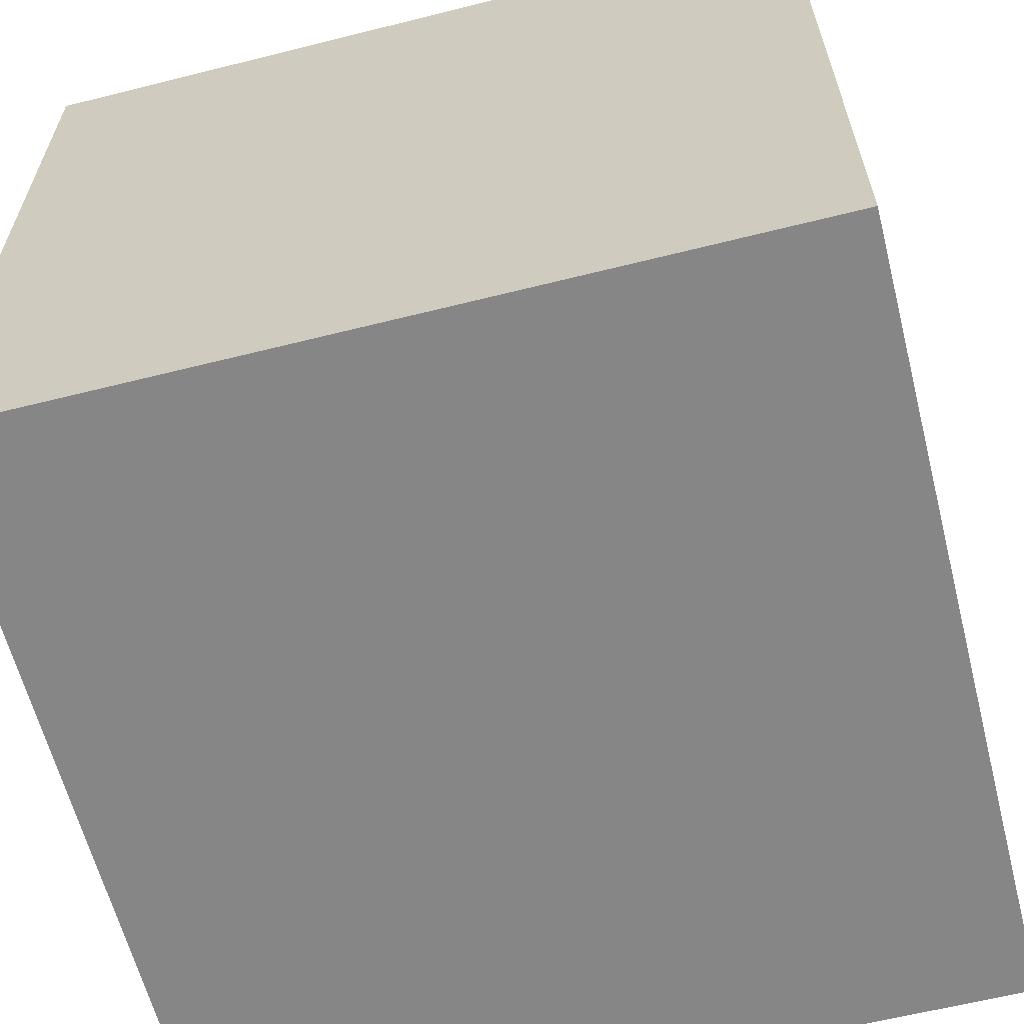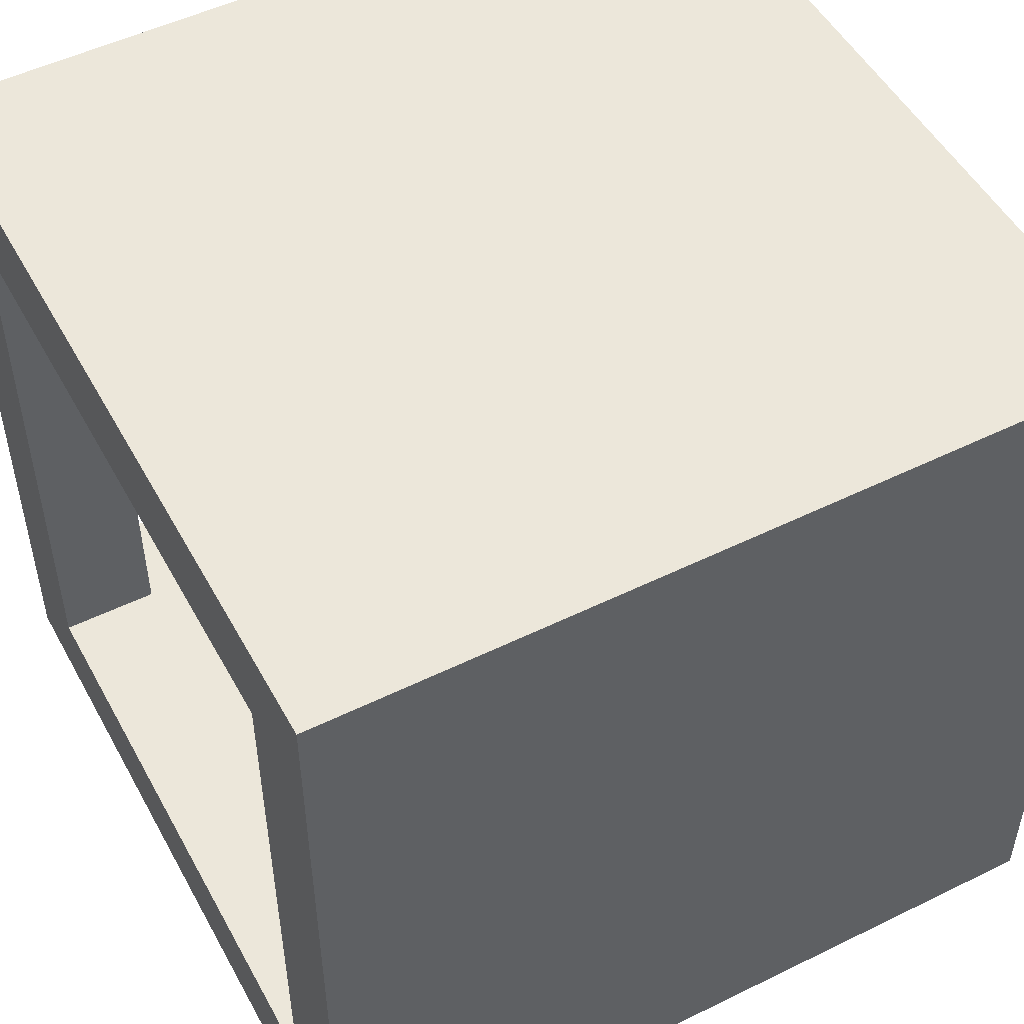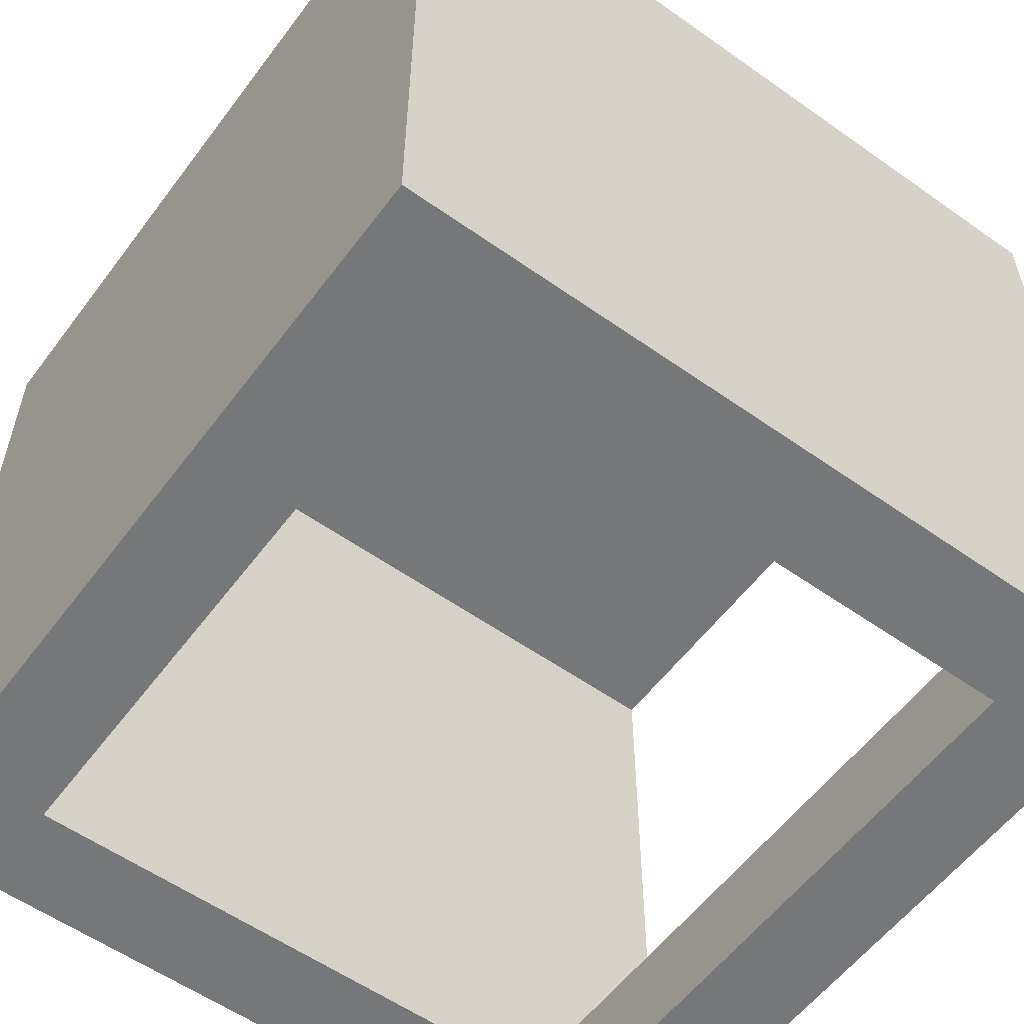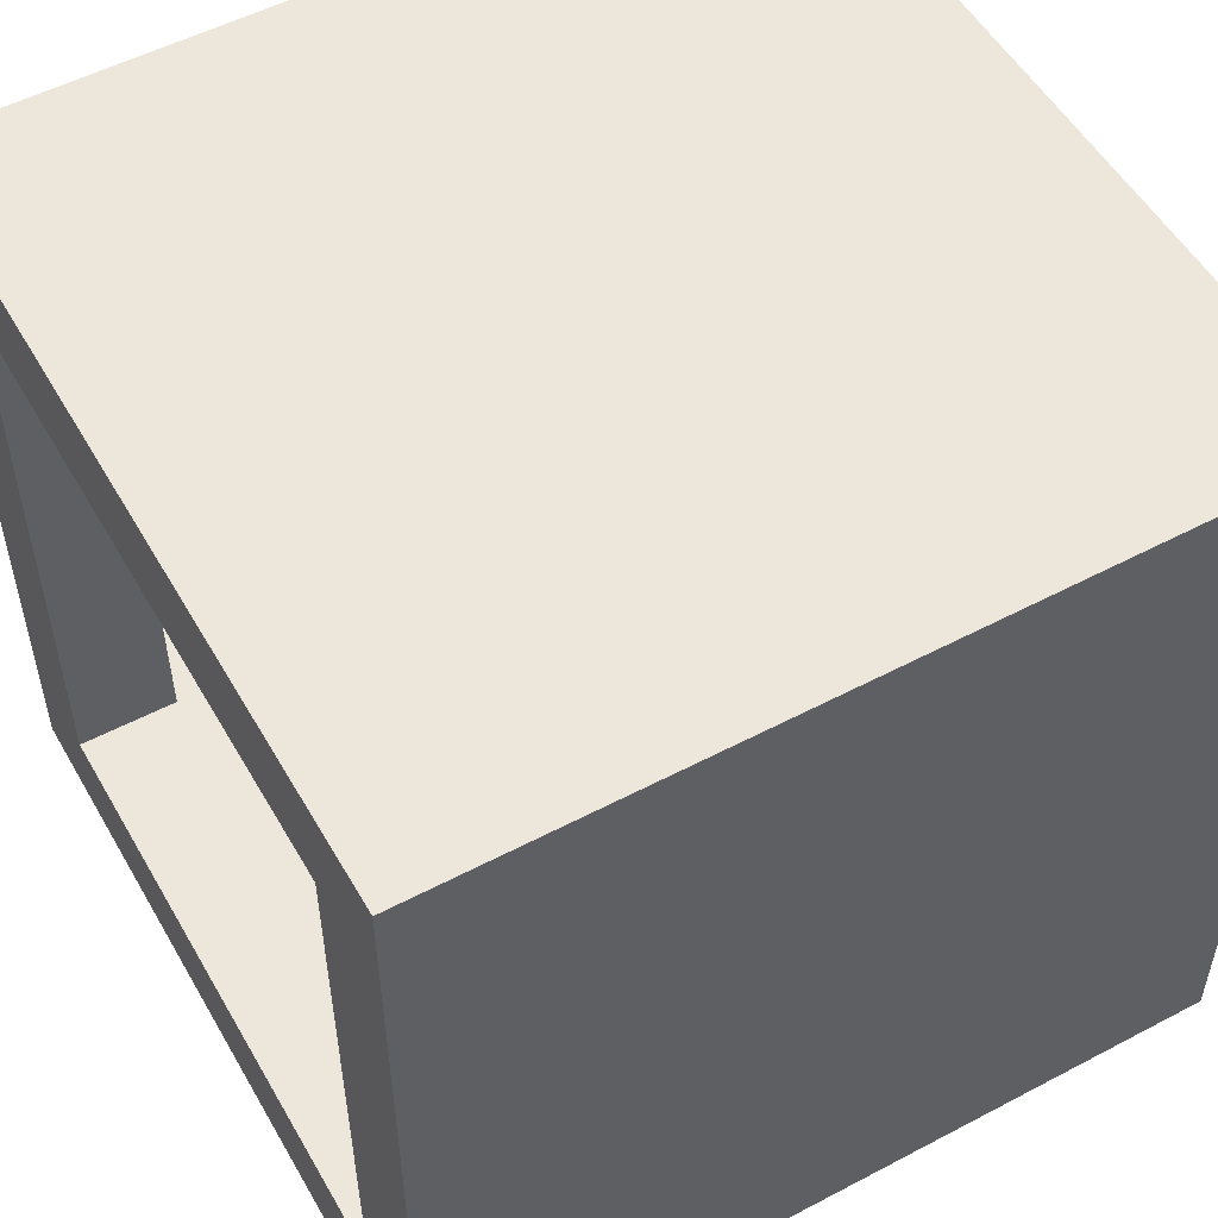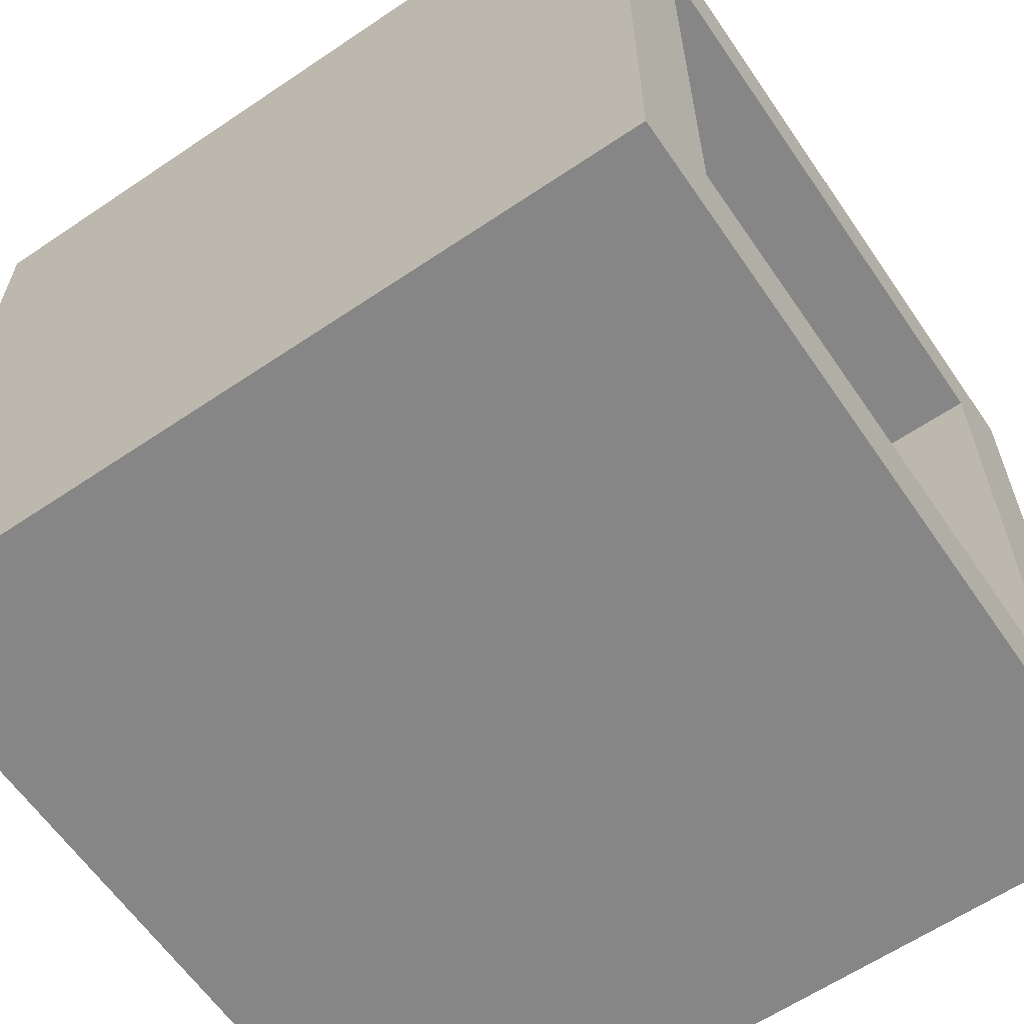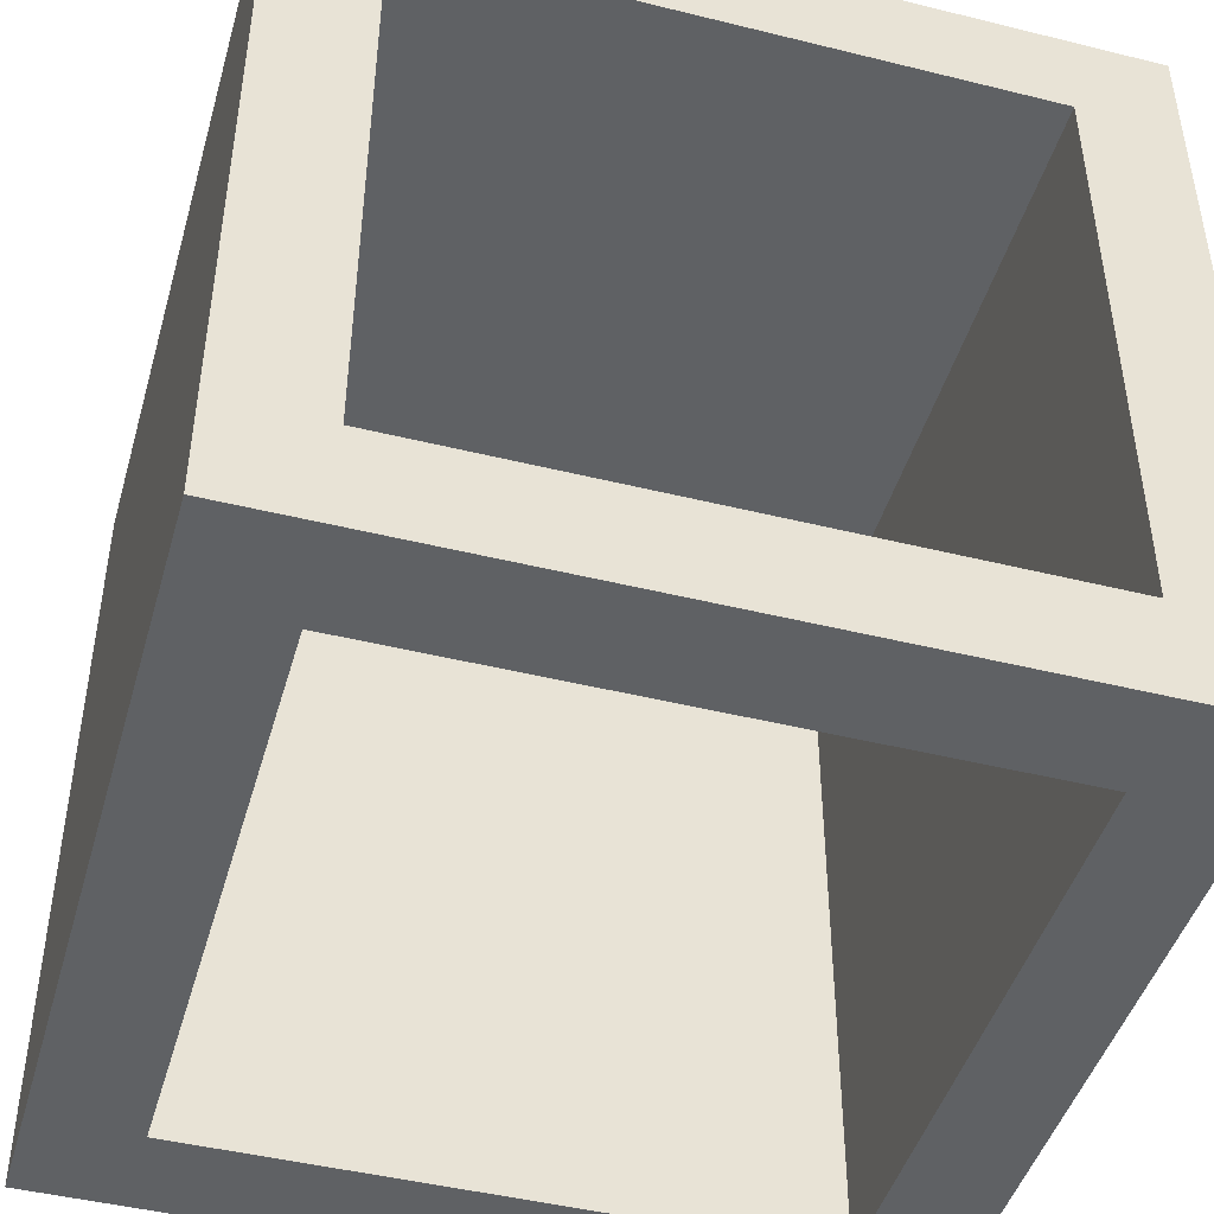
<metadata>
{"format":"obj","ext":"obj","renderer":"f3d","projection":"perspective","resolution":1024,"background":"white","views":[{"elev":-62.0,"azim":-75.7,"up":"+Y"},{"elev":51.1,"azim":-118.1,"up":"+Y"},{"elev":-57.0,"azim":-36.4,"up":"+Z"},{"elev":53.3,"azim":-119.4,"up":"+Y"},{"elev":-62.1,"azim":34.4,"up":"+Y"},{"elev":-45.6,"azim":74.1,"up":"+Z"}]}
</metadata>
<code>
o Cube.001
v 8 1 -8
v 8 -1 -8
v 8 1 8
v 8 -1 8
v -8 1 -8
v -8 -1 -8
v -8 1 8
v -8 -1 8
v 8 1 -6
v -8 1 -6
v -8 13 -6
v -8 13 -8
v 8 13 -8
v 8 13 -6
v 8 1 6
v -8 13 8
v -8 1 6
v 8 13 8
v 8 13 6
v -8 13 6
v -8 15 8
v -8 15 6
v 8 15 8
v -8 15 -6
v -8 15 -8
v 8 15 -8
v 8 15 -6
v 8 15 6
v 6 1 -8
v 6 13 -8
v -6 13 -8
v 6 13 -6
v 6 1 -6
v -6 1 -8
v 6 1 6
v 6 13 6
v -6 13 -6
v -6 1 -6
v -6 1 6
v -6 13 6
f 5 10 11 12
f 4 3 7 8
f 8 7 17 10 5 6
f 6 2 4 8
f 2 1 9 15 3 4
f 6 5 34 29 1 2
f 7 3 18 16
f 33 9 14 32
f 9 1 13 14
f 34 5 12 31
f 18 19 28 23
f 3 15 19 18
f 17 7 16 20
f 26 25 24 27
f 28 22 21 23
f 14 13 26 27
f 16 18 23 21
f 20 16 21 22
f 13 30 31 12 25 26
f 12 11 24 25
f 14 27 28 19
f 24 11 20 22
f 27 24 22 28
f 17 20 11 10
f 1 29 30 13
f 15 9 33 35
f 39 40 36 35
f 29 33 32 30
f 33 38 39 35
f 37 32 36 40
f 32 14 19 36
f 19 15 35 36
f 39 38 37 40
f 37 31 30 32
f 38 34 31 37
f 34 38 33 29
l 40 20
l 11 37

</code>
